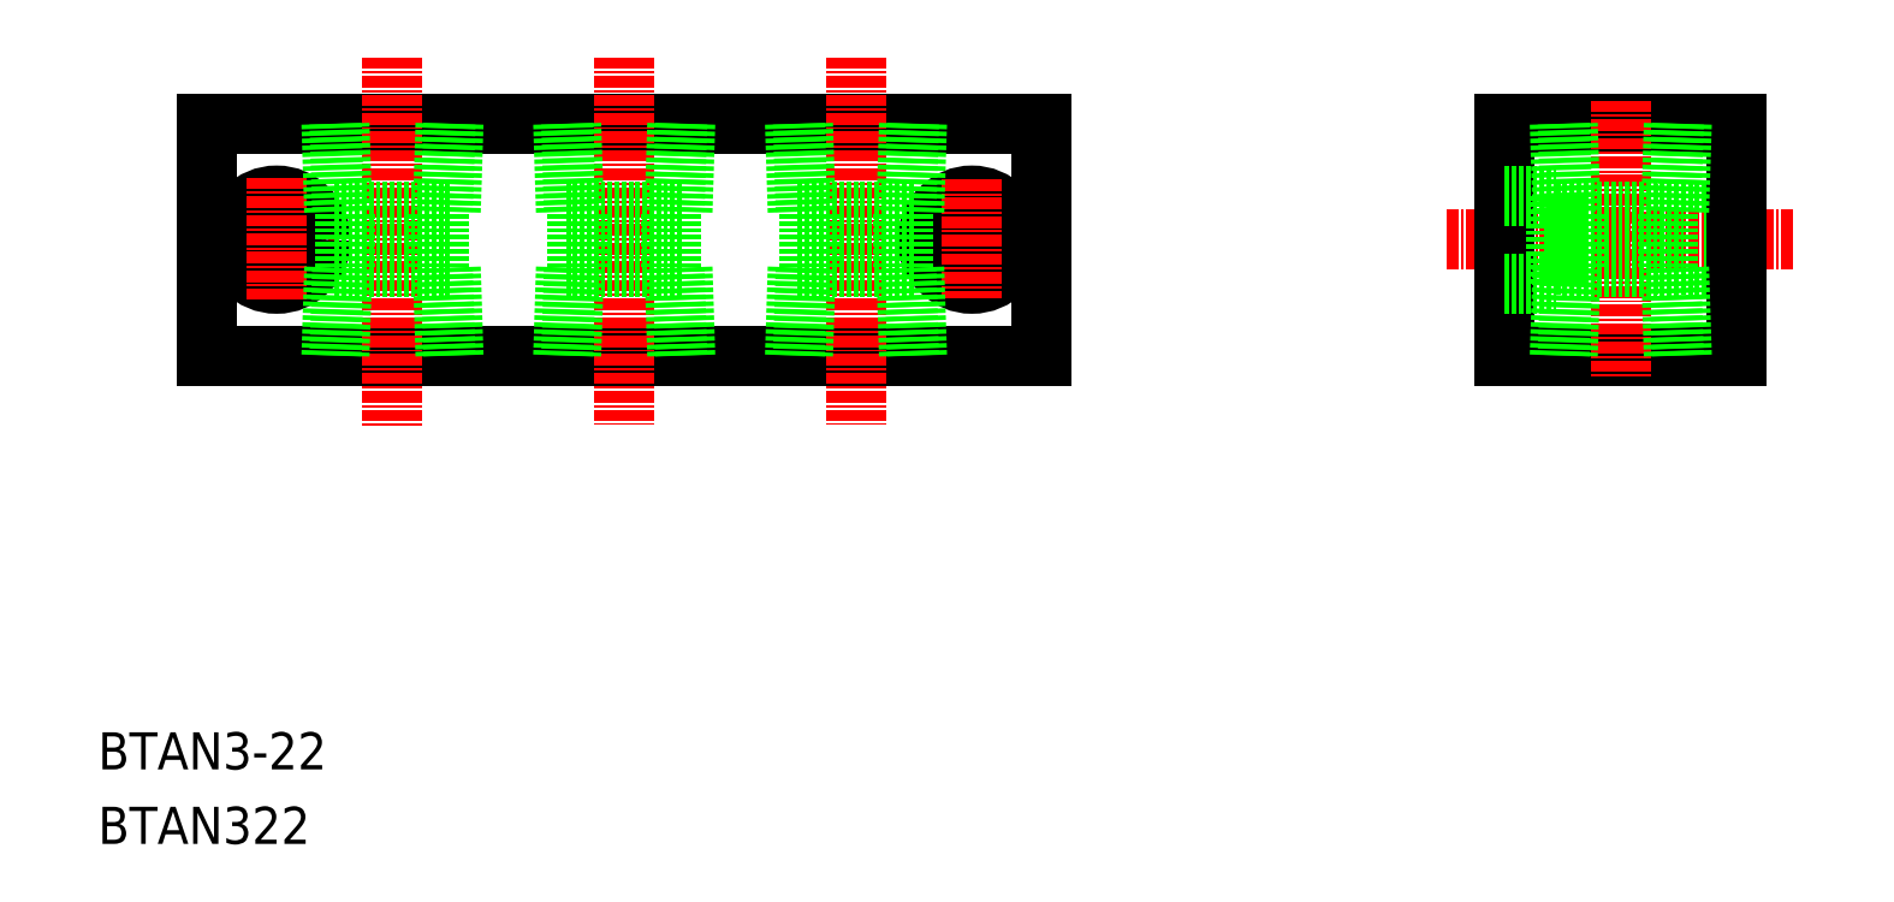
<metadata>
{"format":"dxf","ext":"dxf","renderer":"ezdxf+matplotlib","layout":"modelspace","background":"white","min_lineweight":24,"dpi":150}
</metadata>
<code>
0
SECTION
2
ENTITIES
0
LINE
8
0
10
4114
20
1.647e+04
30
0
11
4204
21
1.647e+04
31
0
0
LINE
8
0
10
4114
20
1.65e+04
30
0
11
4204
21
1.65e+04
31
0
0
TEXT
8
0
10
4102
20
1.642e+04
30
0
40
4
1
BTAN322
0
TEXT
8
0
10
4102
20
1.643e+04
30
0
40
4
1
BTAN3-22
0
LINE
8
CENTER
10
4115
20
1.649e+04
30
0
11
4128
21
1.649e+04
31
0
0
CIRCLE
8
0
10
4122
20
1.649e+04
30
0
40
4.75
0
LINE
8
0
10
4114
20
1.65e+04
30
0
11
4114
21
1.647e+04
31
0
0
CIRCLE
8
0
10
4122
20
1.649e+04
30
0
40
2.75
0
LINE
8
CENTER
10
4122
20
1.649e+04
30
0
11
4122
21
1.648e+04
31
0
0
LINE
8
CENTER
10
4159
20
1.651e+04
30
0
11
4159
21
1.647e+04
31
0
0
LINE
8
CENTER
10
4134
20
1.651e+04
30
0
11
4134
21
1.647e+04
31
0
0
LINE
8
CENTER
10
4190
20
1.649e+04
30
0
11
4203
21
1.649e+04
31
0
0
CIRCLE
8
0
10
4197
20
1.649e+04
30
0
40
4.75
0
CIRCLE
8
0
10
4197
20
1.649e+04
30
0
40
2.75
0
LINE
8
CENTER
10
4197
20
1.649e+04
30
0
11
4197
21
1.648e+04
31
0
0
LINE
8
CENTER
10
4184
20
1.651e+04
30
0
11
4184
21
1.647e+04
31
0
0
LINE
8
0
10
4204
20
1.65e+04
30
0
11
4204
21
1.647e+04
31
0
0
LINE
8
0
10
4254
20
1.65e+04
30
0
11
4279
21
1.65e+04
31
0
0
LINE
8
0
10
4260
20
1.648e+04
30
0
11
4279
21
1.648e+04
31
0
0
LINE
8
0
10
4260
20
1.649e+04
30
0
11
4279
21
1.649e+04
31
0
0
LINE
8
0
10
4254
20
1.647e+04
30
0
11
4279
21
1.647e+04
31
0
0
LINE
8
CENTER
10
4248
20
1.649e+04
30
0
11
4285
21
1.649e+04
31
0
0
LINE
8
0
10
4254
20
1.647e+04
30
0
11
4254
21
1.65e+04
31
0
0
LINE
8
0
10
4260
20
1.648e+04
30
0
11
4260
21
1.649e+04
31
0
0
LINE
8
CENTER
10
4267
20
1.65e+04
30
0
11
4267
21
1.647e+04
31
0
0
LINE
8
0
10
4254
20
1.648e+04
30
0
11
4260
21
1.648e+04
31
0
0
LINE
8
0
10
4254
20
1.649e+04
30
0
11
4260
21
1.649e+04
31
0
0
LINE
8
0
10
4279
20
1.647e+04
30
0
11
4279
21
1.65e+04
31
0
0
LINE
8
0
10
4128
20
1.649e+04
30
0
11
4140
21
1.649e+04
31
0
0
LINE
8
0
10
4129
20
1.648e+04
30
0
11
4129
21
1.649e+04
31
0
0
LINE
8
0
10
4139
20
1.648e+04
30
0
11
4139
21
1.649e+04
31
0
0
LINE
8
0
10
4140
20
1.65e+04
30
0
11
4139
21
1.649e+04
31
0
0
LINE
8
0
10
4141
20
1.65e+04
30
0
11
4140
21
1.649e+04
31
0
0
LINE
8
0
10
4129
20
1.649e+04
30
0
11
4128
21
1.65e+04
31
0
0
LINE
8
0
10
4128
20
1.649e+04
30
0
11
4127
21
1.65e+04
31
0
0
LINE
8
0
10
4128
20
1.648e+04
30
0
11
4127
21
1.647e+04
31
0
0
LINE
8
0
10
4129
20
1.648e+04
30
0
11
4128
21
1.647e+04
31
0
0
LINE
8
0
10
4128
20
1.648e+04
30
0
11
4140
21
1.648e+04
31
0
0
LINE
8
0
10
4141
20
1.647e+04
30
0
11
4140
21
1.648e+04
31
0
0
LINE
8
0
10
4140
20
1.647e+04
30
0
11
4139
21
1.648e+04
31
0
0
LINE
8
0
10
4165
20
1.647e+04
30
0
11
4164
21
1.648e+04
31
0
0
LINE
8
0
10
4166
20
1.647e+04
30
0
11
4165
21
1.648e+04
31
0
0
LINE
8
0
10
4153
20
1.648e+04
30
0
11
4165
21
1.648e+04
31
0
0
LINE
8
0
10
4154
20
1.648e+04
30
0
11
4153
21
1.647e+04
31
0
0
LINE
8
0
10
4153
20
1.648e+04
30
0
11
4152
21
1.647e+04
31
0
0
LINE
8
0
10
4153
20
1.649e+04
30
0
11
4152
21
1.65e+04
31
0
0
LINE
8
0
10
4154
20
1.649e+04
30
0
11
4153
21
1.65e+04
31
0
0
LINE
8
0
10
4166
20
1.65e+04
30
0
11
4165
21
1.649e+04
31
0
0
LINE
8
0
10
4165
20
1.65e+04
30
0
11
4164
21
1.649e+04
31
0
0
LINE
8
0
10
4164
20
1.648e+04
30
0
11
4164
21
1.649e+04
31
0
0
LINE
8
0
10
4154
20
1.648e+04
30
0
11
4154
21
1.649e+04
31
0
0
LINE
8
0
10
4153
20
1.649e+04
30
0
11
4165
21
1.649e+04
31
0
0
LINE
8
0
10
4178
20
1.649e+04
30
0
11
4190
21
1.649e+04
31
0
0
LINE
8
0
10
4178
20
1.648e+04
30
0
11
4190
21
1.648e+04
31
0
0
LINE
8
0
10
4179
20
1.648e+04
30
0
11
4179
21
1.649e+04
31
0
0
LINE
8
0
10
4179
20
1.649e+04
30
0
11
4178
21
1.65e+04
31
0
0
LINE
8
0
10
4178
20
1.649e+04
30
0
11
4177
21
1.65e+04
31
0
0
LINE
8
0
10
4178
20
1.648e+04
30
0
11
4177
21
1.647e+04
31
0
0
LINE
8
0
10
4179
20
1.648e+04
30
0
11
4178
21
1.647e+04
31
0
0
LINE
8
0
10
4189
20
1.648e+04
30
0
11
4189
21
1.649e+04
31
0
0
LINE
8
0
10
4190
20
1.65e+04
30
0
11
4189
21
1.649e+04
31
0
0
LINE
8
0
10
4191
20
1.65e+04
30
0
11
4190
21
1.649e+04
31
0
0
LINE
8
0
10
4191
20
1.647e+04
30
0
11
4190
21
1.648e+04
31
0
0
LINE
8
0
10
4190
20
1.647e+04
30
0
11
4189
21
1.648e+04
31
0
0
LINE
8
0
10
4272
20
1.647e+04
30
0
11
4272
21
1.648e+04
31
0
0
LINE
8
0
10
4273
20
1.647e+04
30
0
11
4273
21
1.648e+04
31
0
0
LINE
8
0
10
4273
20
1.65e+04
30
0
11
4273
21
1.649e+04
31
0
0
LINE
8
0
10
4272
20
1.65e+04
30
0
11
4272
21
1.649e+04
31
0
0
LINE
8
0
10
4272
20
1.648e+04
30
0
11
4272
21
1.649e+04
31
0
0
LINE
8
0
10
4261
20
1.648e+04
30
0
11
4261
21
1.647e+04
31
0
0
LINE
8
0
10
4260
20
1.648e+04
30
0
11
4260
21
1.647e+04
31
0
0
LINE
8
0
10
4260
20
1.649e+04
30
0
11
4260
21
1.65e+04
31
0
0
LINE
8
0
10
4261
20
1.649e+04
30
0
11
4261
21
1.65e+04
31
0
0
LINE
8
0
10
4261
20
1.648e+04
30
0
11
4261
21
1.649e+04
31
0
0
LINE
8
0
10
4260
20
1.648e+04
30
0
11
4273
21
1.648e+04
31
0
0
LINE
8
0
10
4260
20
1.649e+04
30
0
11
4273
21
1.649e+04
31
0
0
ENDSEC
0
EOF

</code>
